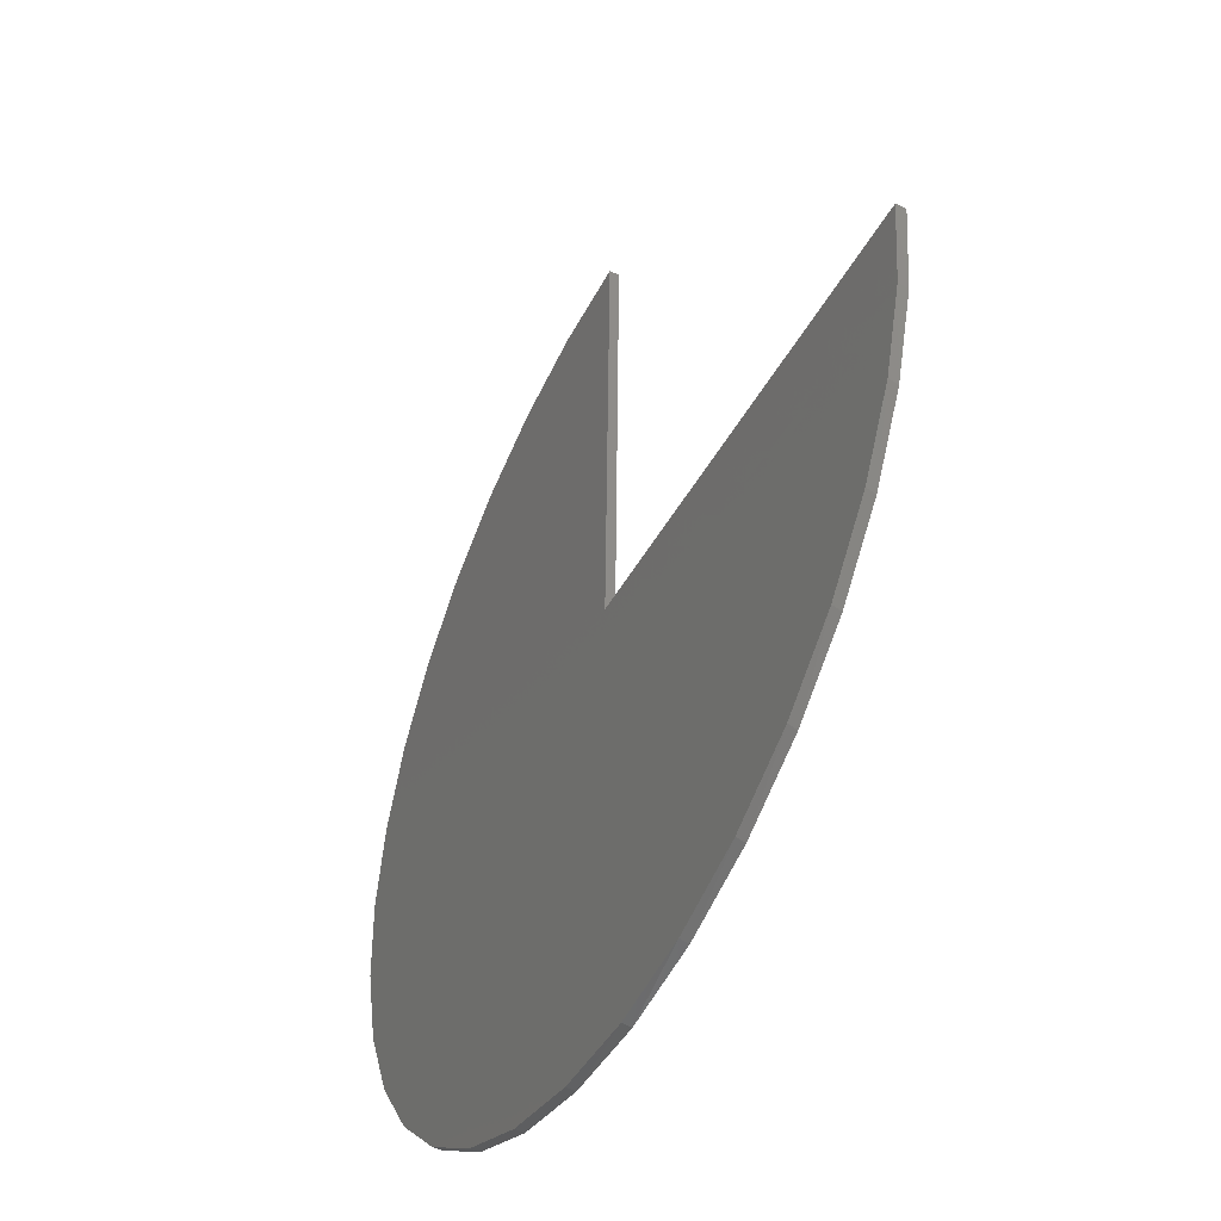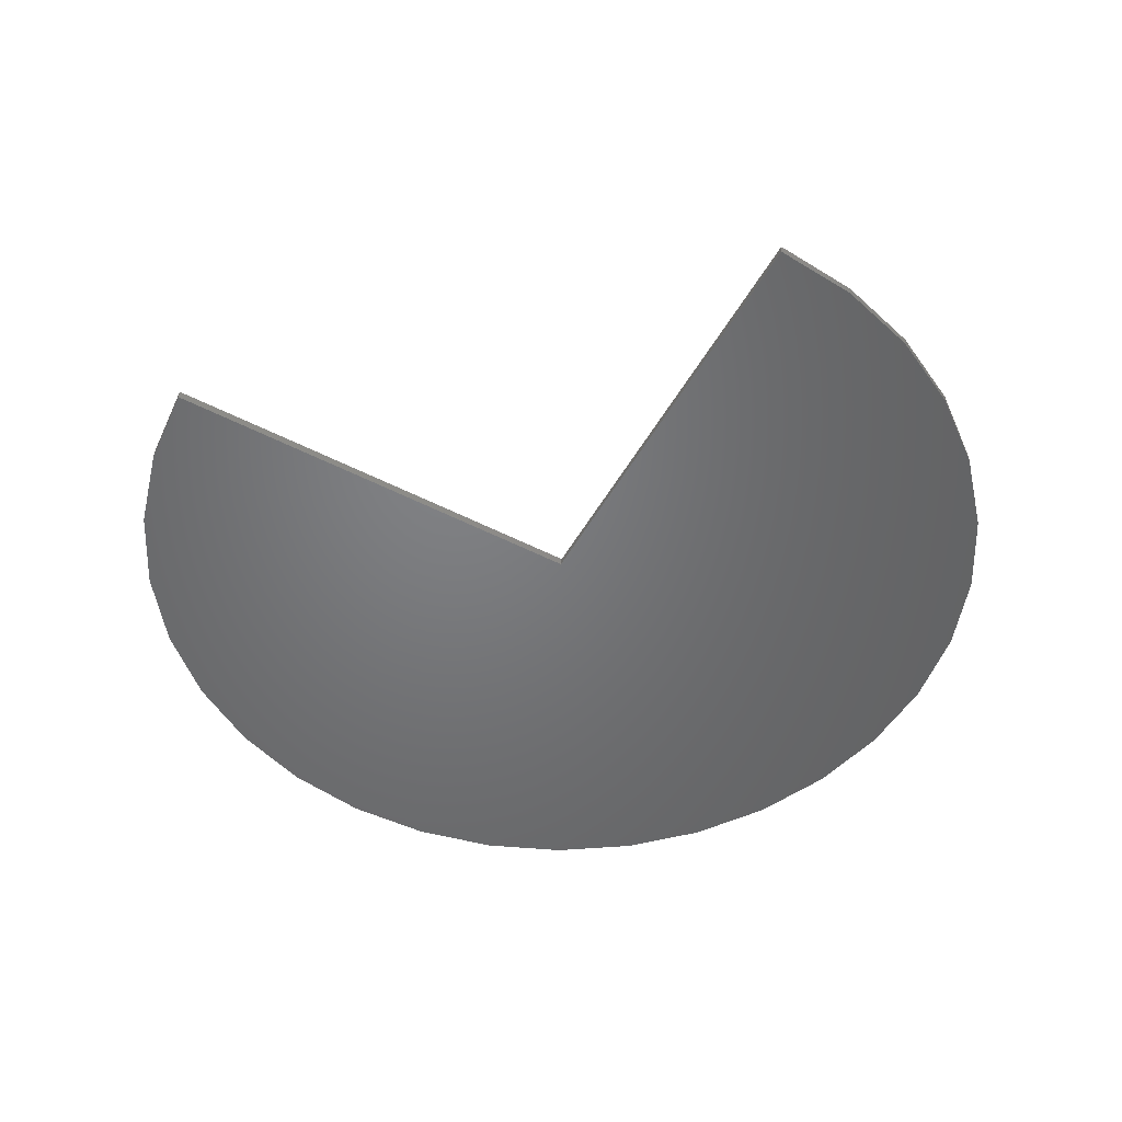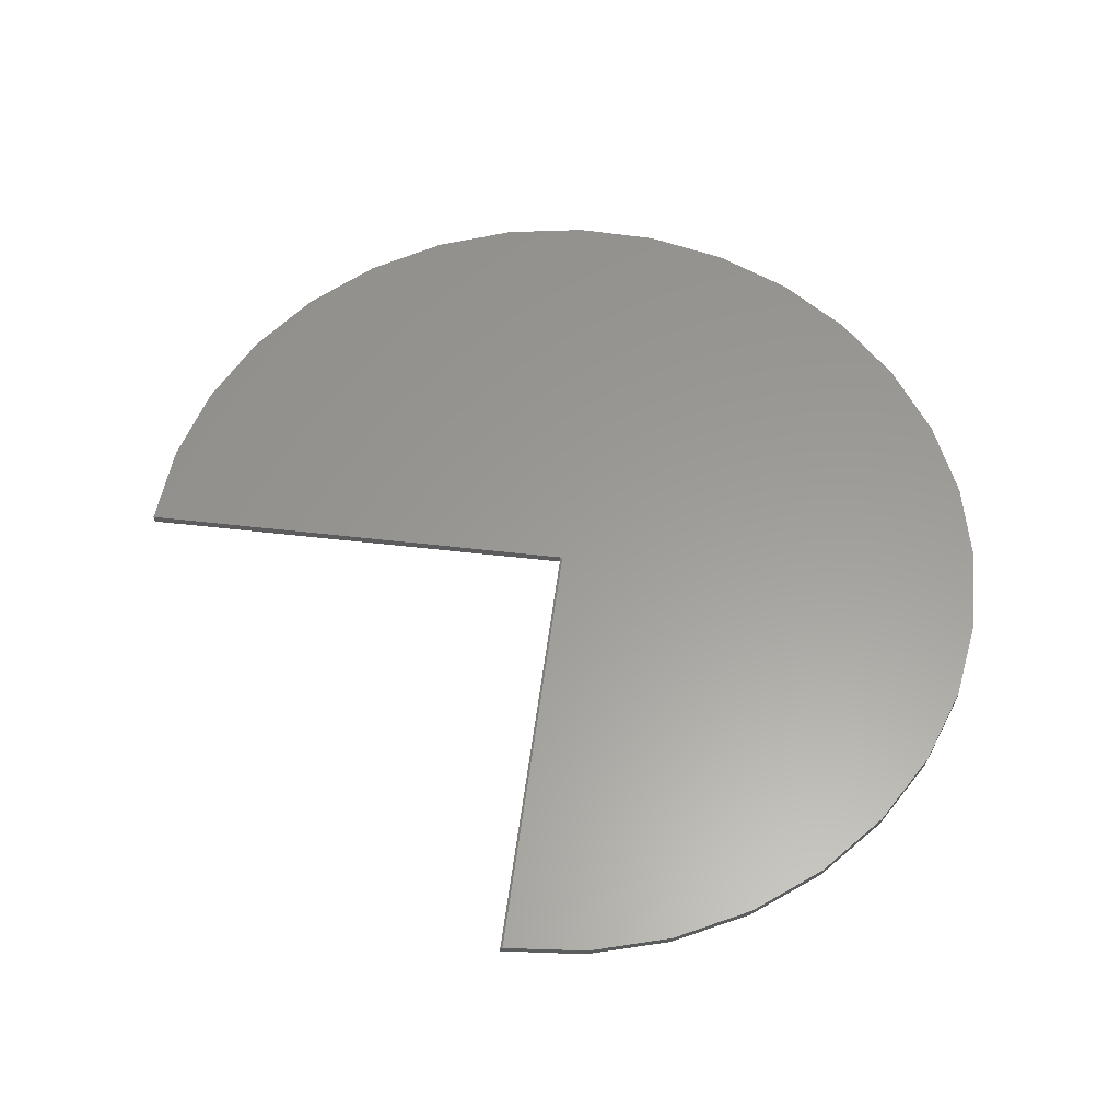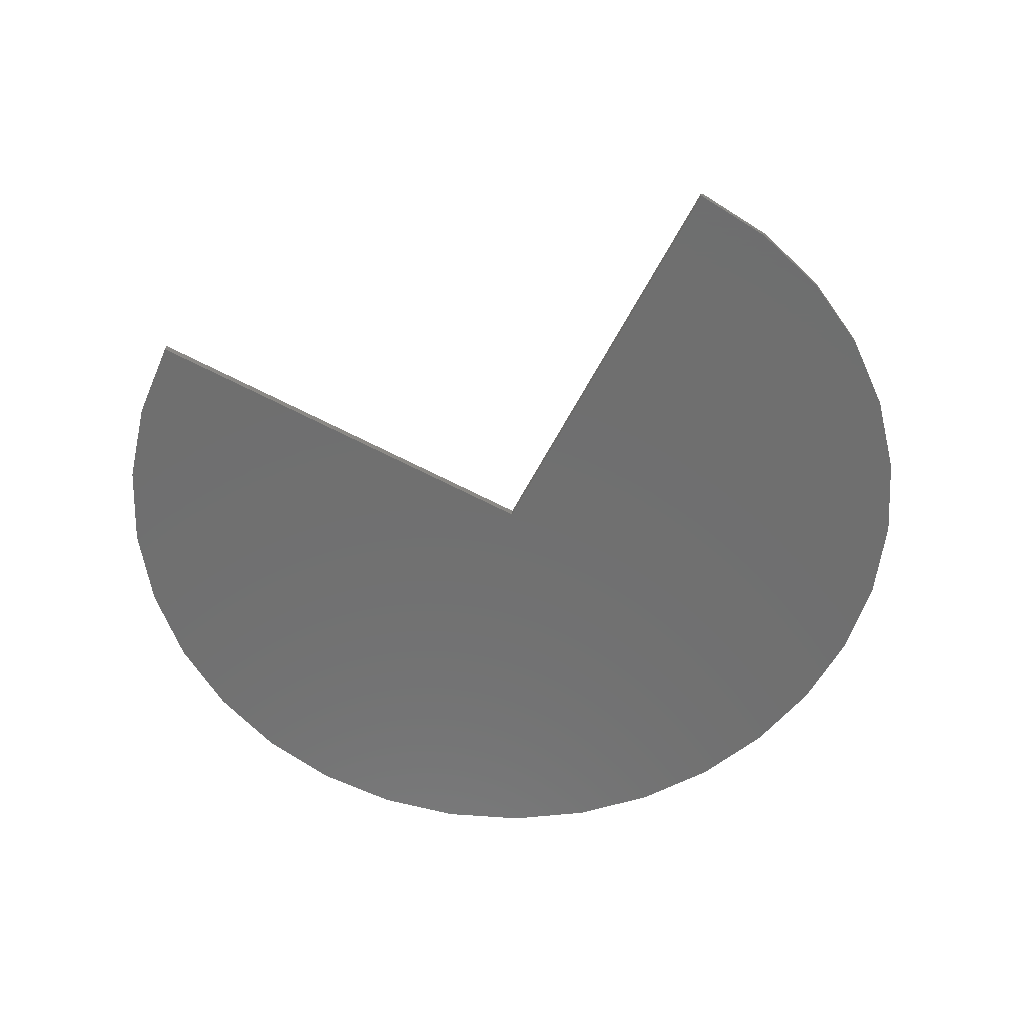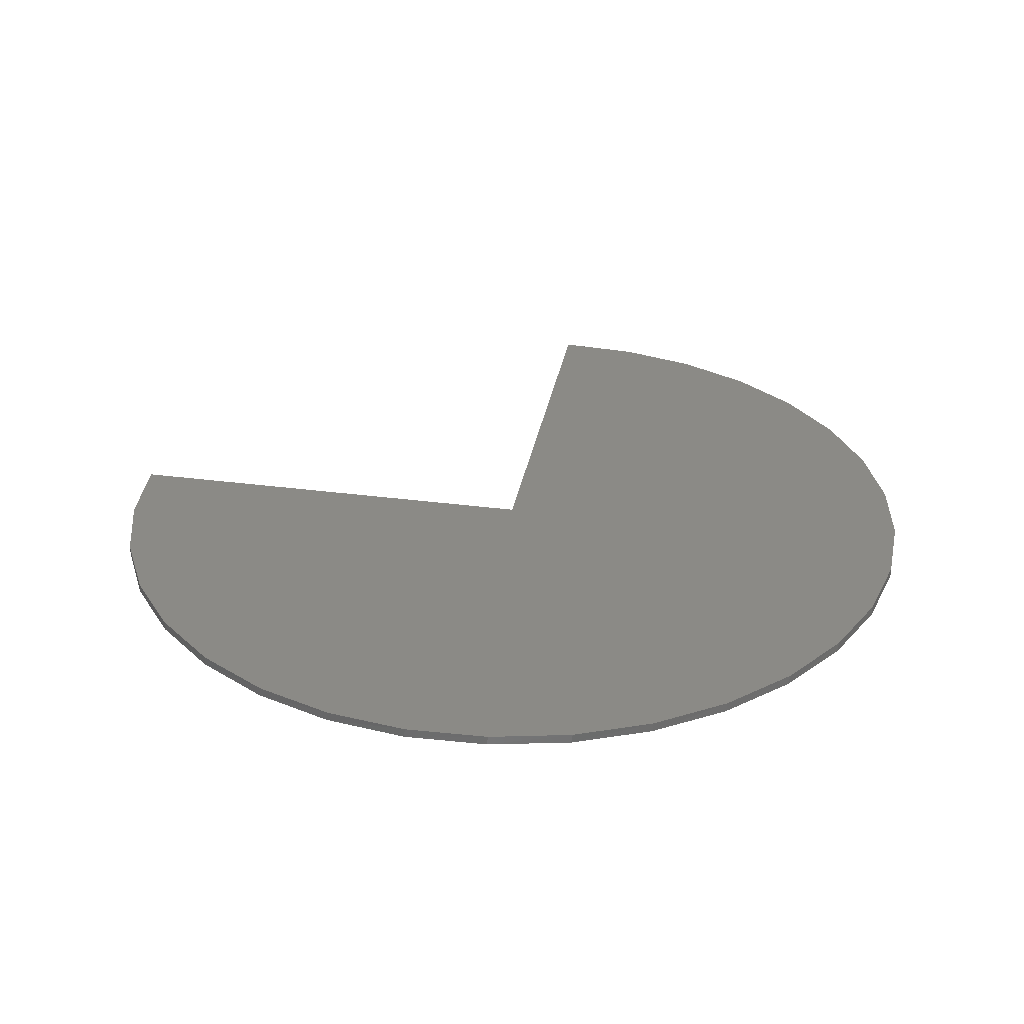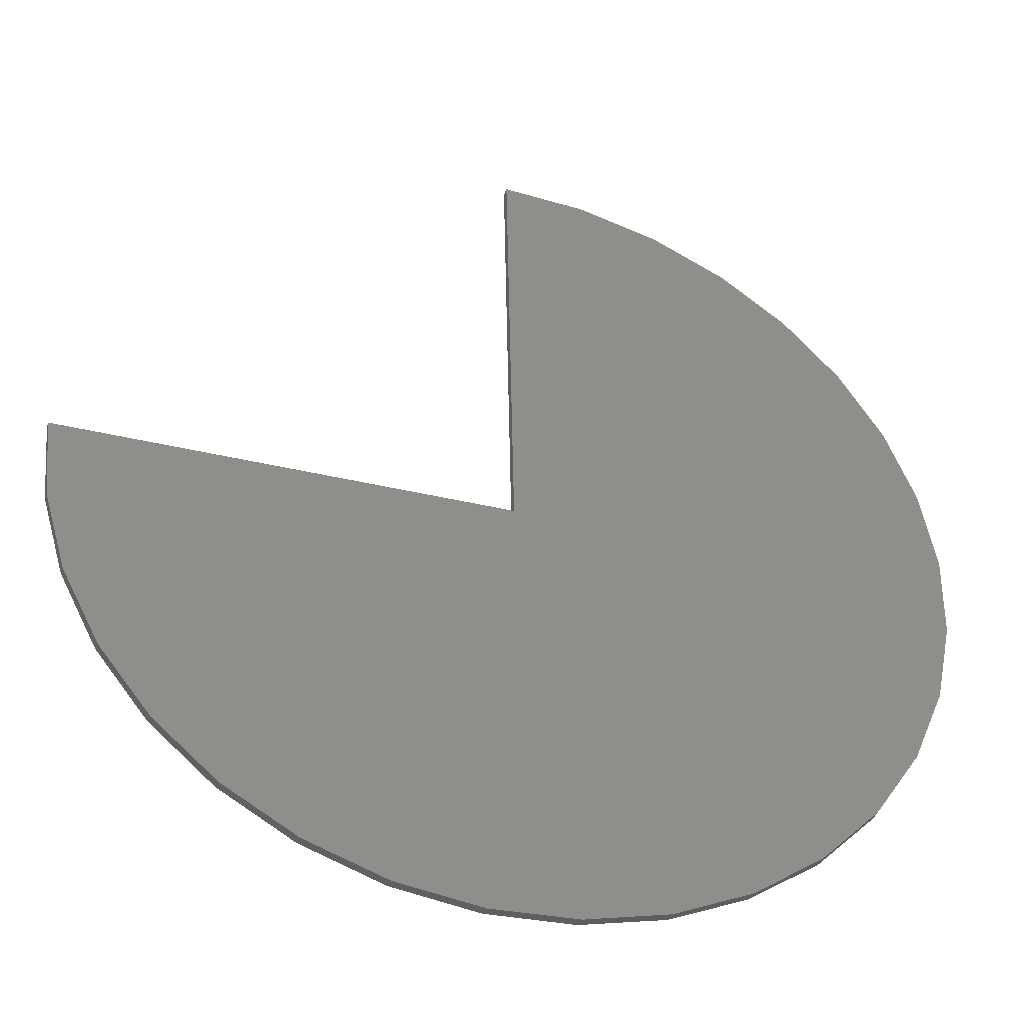
<metadata>
{"format":"stl","ext":"stl","renderer":"f3d","projection":"perspective","resolution":1024,"background":"white","views":[{"elev":-47.3,"azim":-117.8,"up":"+Y"},{"elev":-50.5,"azim":-118.5,"up":"+Z"},{"elev":60.0,"azim":-82.4,"up":"+Z"},{"elev":-61.1,"azim":-117.5,"up":"+Z"},{"elev":30.7,"azim":10.9,"up":"+Z"},{"elev":-40.1,"azim":-16.4,"up":"+Y"}]}
</metadata>
<code>
# stl→obj: 56 verts, 108 faces
v -0.75 0 -0.01562
v -0.75 1.443e-18 0.008141
v 0.75 1.665e-16 -0.01562
v 0.75 1.68e-16 0.008141
v 0.7223 1.5 -0.01562
v 0.7223 1.5 0.01595
v 1.005 1.478 -0.01562
v 1.005 1.478 0.01595
v 1.278 1.404 -0.01562
v 1.278 1.404 0.01595
v 1.533 1.279 -0.01562
v 1.532 1.28 0.01595
v 1.76 1.109 -0.01562
v 1.759 1.11 0.01595
v 1.95 0.8995 -0.01562
v 1.949 0.9008 0.01595
v 2.098 0.6577 -0.01562
v 2.097 0.6594 0.01595
v 2.198 0.3923 -0.01562
v 2.197 0.3944 0.01595
v 2.246 0.113 -0.01562
v 2.246 0.1155 0.01595
v 2.24 -0.1704 -0.01562
v 2.241 -0.1676 0.01595
v 2.182 -0.4477 -0.01562
v 2.183 -0.4447 0.01595
v 2.072 -0.709 -0.01562
v 2.073 -0.706 0.01595
v 1.915 -0.945 -0.01562
v 1.917 -0.9421 0.01595
v 1.716 -1.147 -0.01562
v 1.719 -1.145 0.01595
v 1.483 -1.309 -0.01562
v 1.487 -1.306 0.01595
v 1.224 -1.423 -0.01562
v 1.229 -1.422 0.01595
v 0.9479 -1.487 -0.01562
v 0.9529 -1.486 0.01595
v 0.6647 -1.498 -0.01562
v 0.67 -1.498 0.01595
v 0.3845 -1.455 -0.01562
v 0.3899 -1.456 0.01595
v 0.1174 -1.36 -0.01562
v 0.1227 -1.363 0.01595
v -0.1272 -1.217 -0.01562
v -0.1221 -1.22 0.01595
v -0.3404 -1.03 -0.01562
v -0.3359 -1.035 0.01595
v -0.5147 -0.8065 -0.01562
v -0.511 -0.8123 0.01595
v -0.6438 -0.5542 -0.01562
v -0.6412 -0.5609 0.01595
v -0.7232 -0.2822 -0.01562
v -0.7218 -0.2895 0.01595
v -0.75 -0.007812 0.01595
v 0.7501 -0.007812 0.01595
f 1 2 3
f 3 2 4
f 5 6 7
f 7 6 8
f 7 8 9
f 9 8 10
f 9 10 11
f 11 10 12
f 11 12 13
f 13 12 14
f 13 14 15
f 15 14 16
f 15 16 17
f 17 16 18
f 17 18 19
f 19 18 20
f 19 20 21
f 21 20 22
f 21 22 23
f 23 22 24
f 23 24 25
f 25 24 26
f 25 26 27
f 27 26 28
f 27 28 29
f 29 28 30
f 29 30 31
f 31 30 32
f 31 32 33
f 33 32 34
f 33 34 35
f 35 34 36
f 35 36 37
f 37 36 38
f 37 38 39
f 39 38 40
f 39 40 41
f 41 40 42
f 41 42 43
f 43 42 44
f 43 44 45
f 45 44 46
f 45 46 47
f 47 46 48
f 47 48 49
f 49 48 50
f 49 50 51
f 51 50 52
f 51 52 53
f 53 52 54
f 53 54 1
f 1 54 55
f 1 55 2
f 56 55 54
f 56 54 24
f 56 24 22
f 56 22 20
f 56 20 18
f 56 18 16
f 56 16 14
f 56 14 12
f 56 12 10
f 56 10 8
f 56 8 6
f 24 54 26
f 26 54 52
f 26 52 28
f 28 52 50
f 28 50 30
f 30 50 48
f 30 48 32
f 32 48 46
f 32 46 34
f 34 46 44
f 34 44 36
f 36 44 42
f 36 42 38
f 38 42 40
f 5 3 6
f 6 3 4
f 6 4 56
f 56 4 55
f 55 4 2
f 3 5 7
f 3 7 9
f 3 9 11
f 3 11 13
f 3 13 15
f 3 15 17
f 3 17 19
f 3 19 21
f 3 21 23
f 3 23 53
f 3 53 1
f 29 49 27
f 27 49 51
f 27 51 25
f 25 51 53
f 25 53 23
f 49 29 47
f 47 29 31
f 47 31 45
f 45 31 33
f 45 33 43
f 43 33 35
f 43 35 41
f 41 35 37
f 41 37 39

</code>
